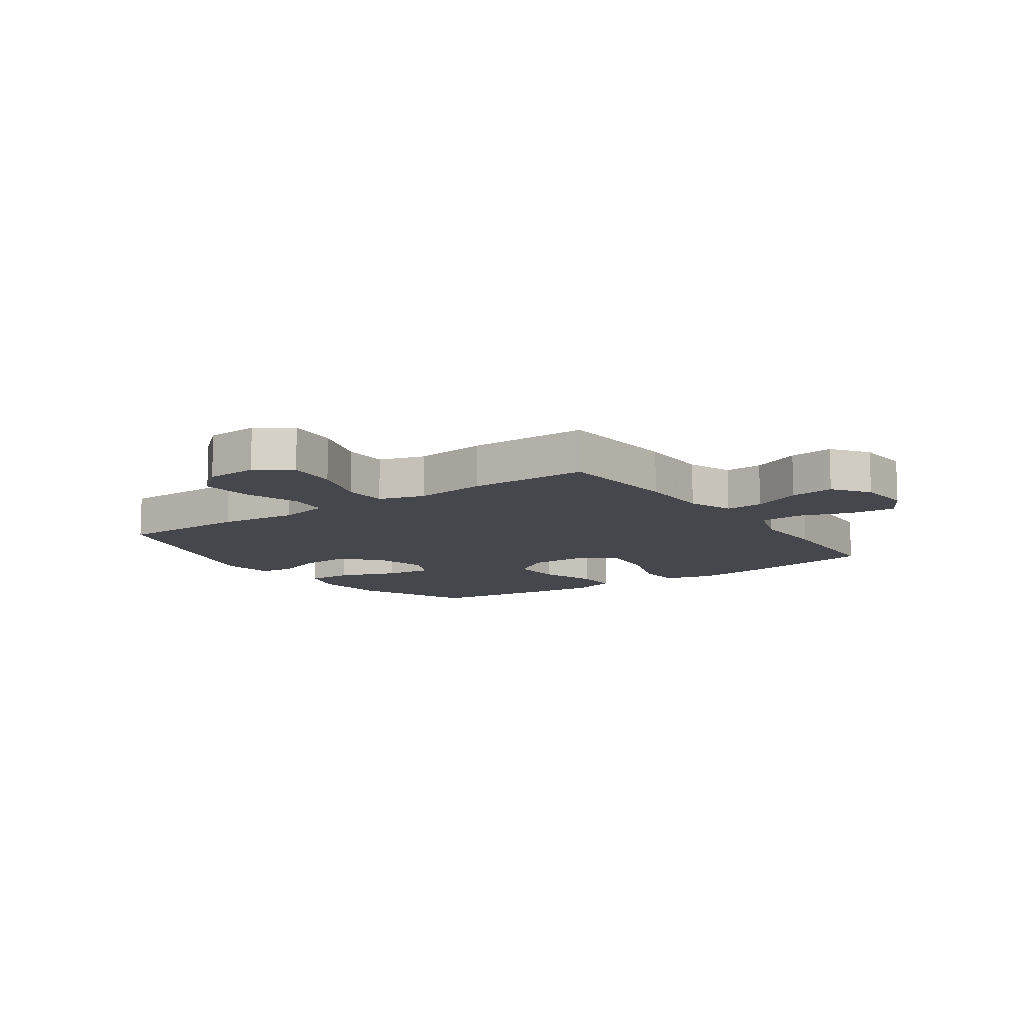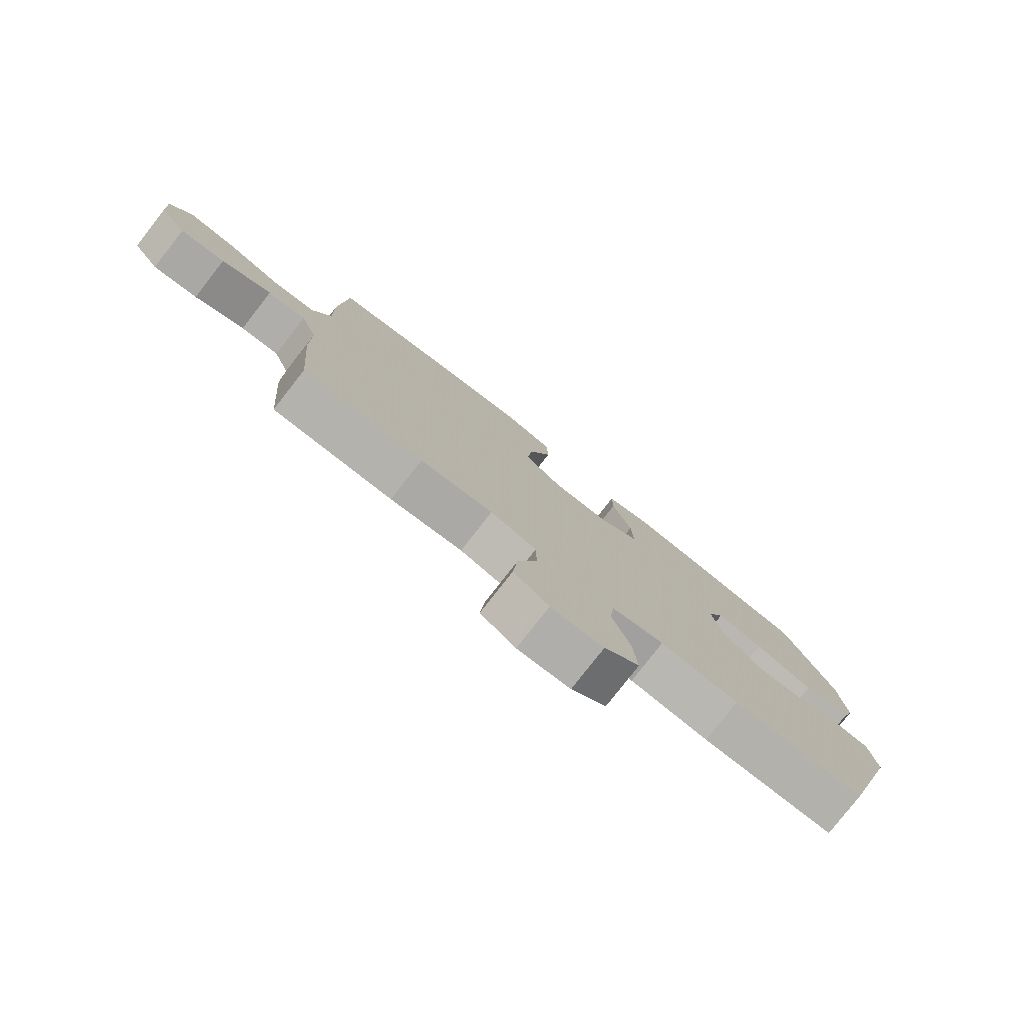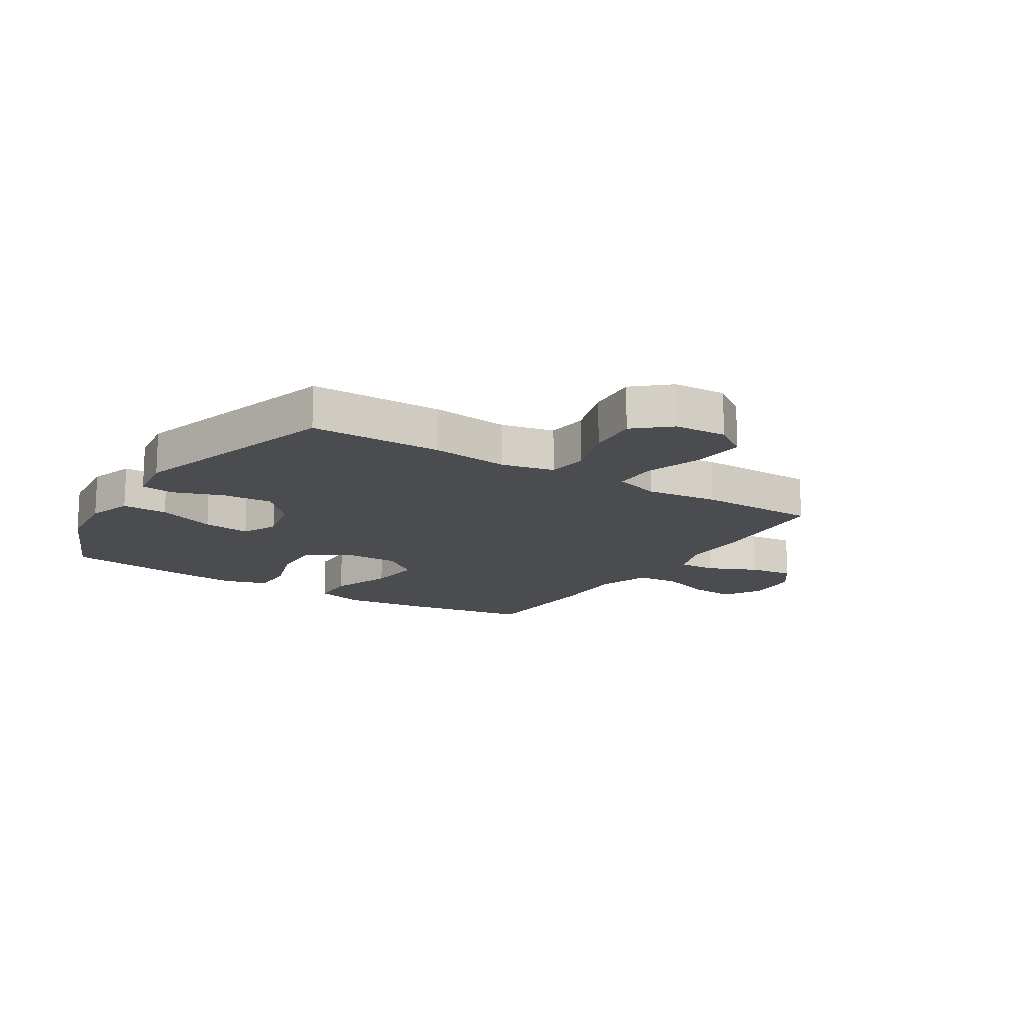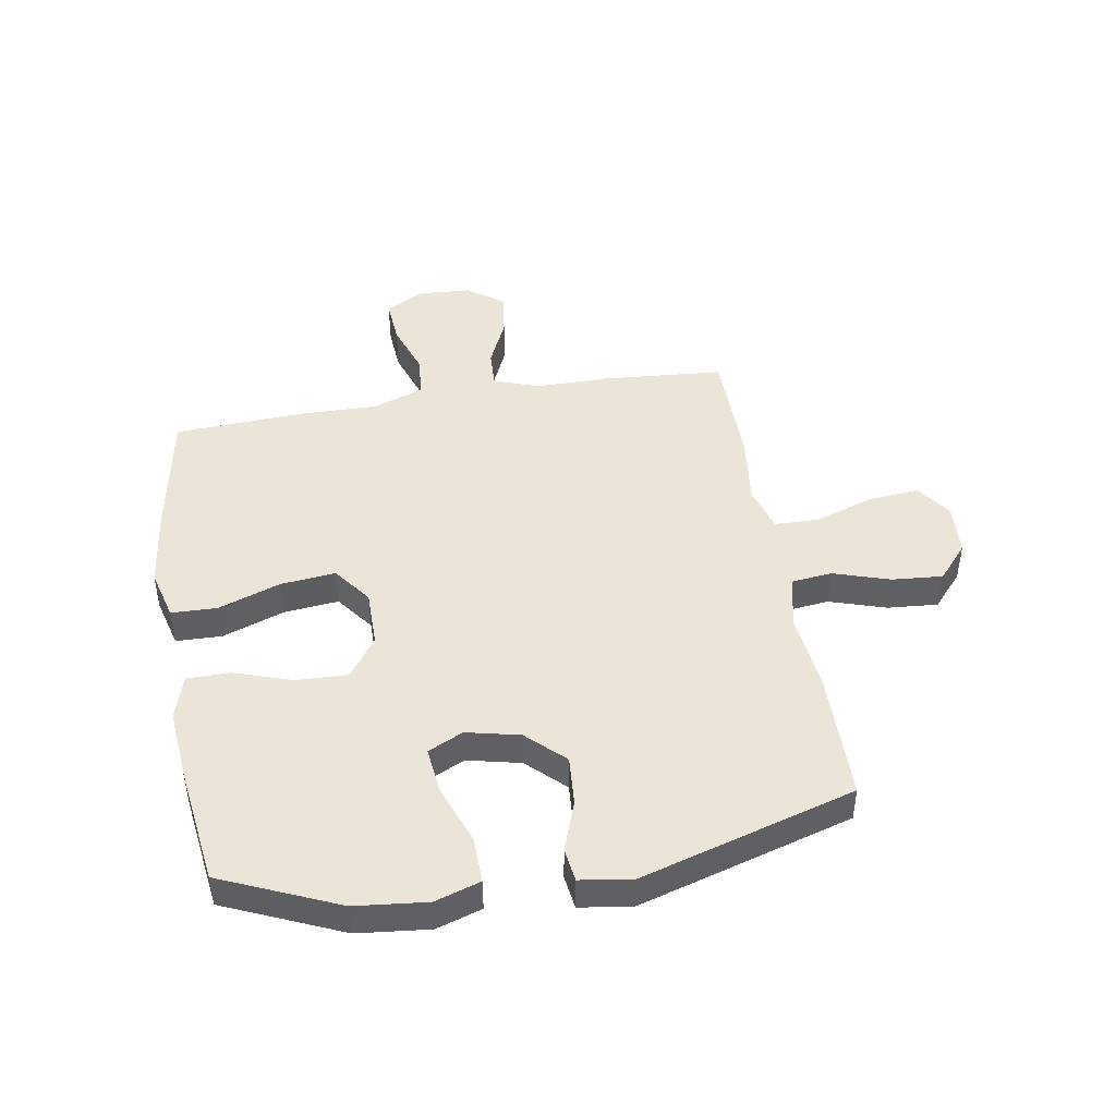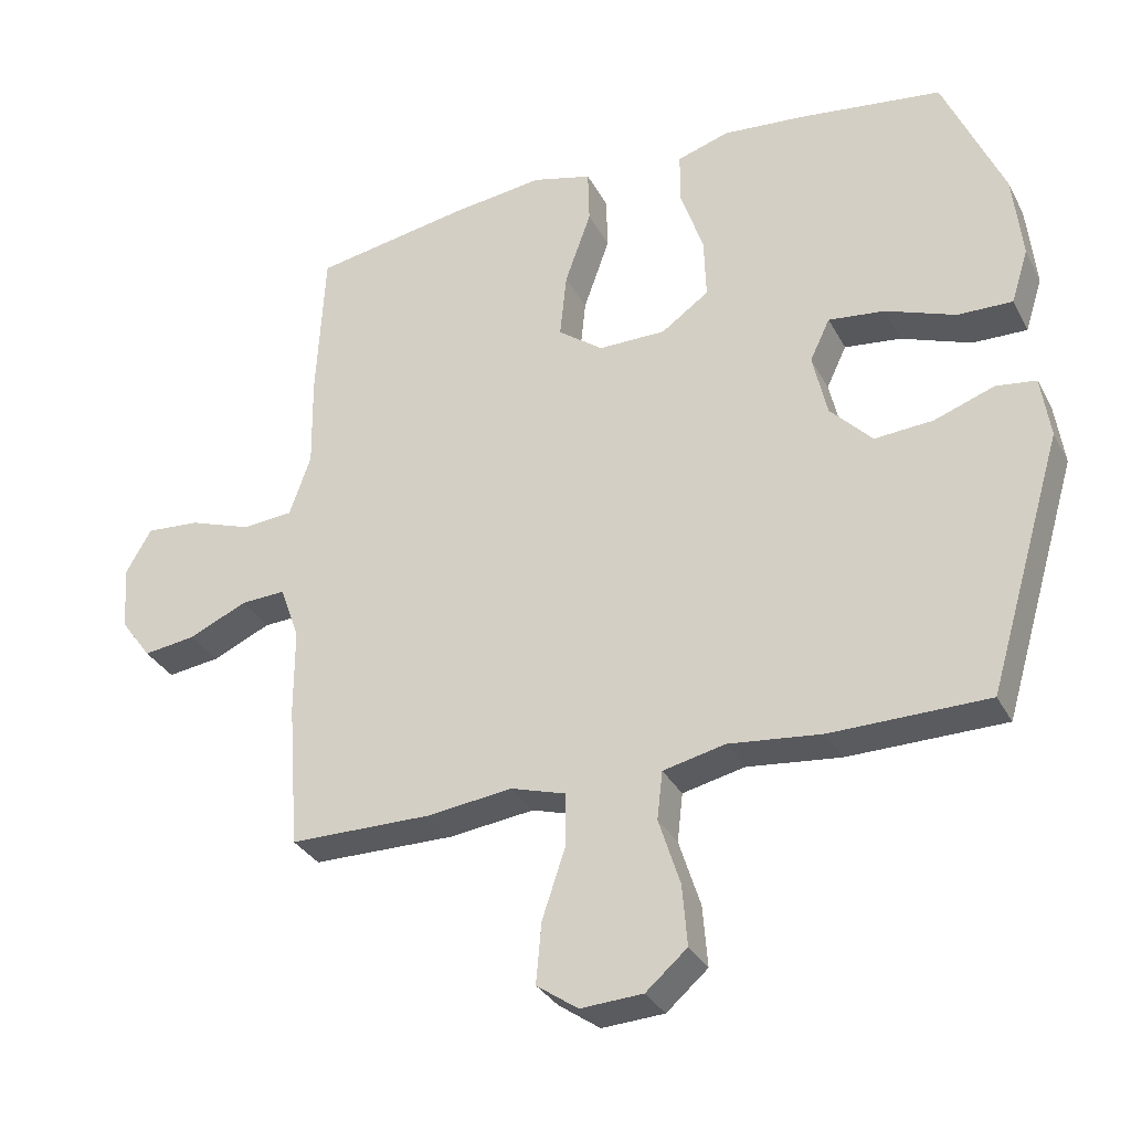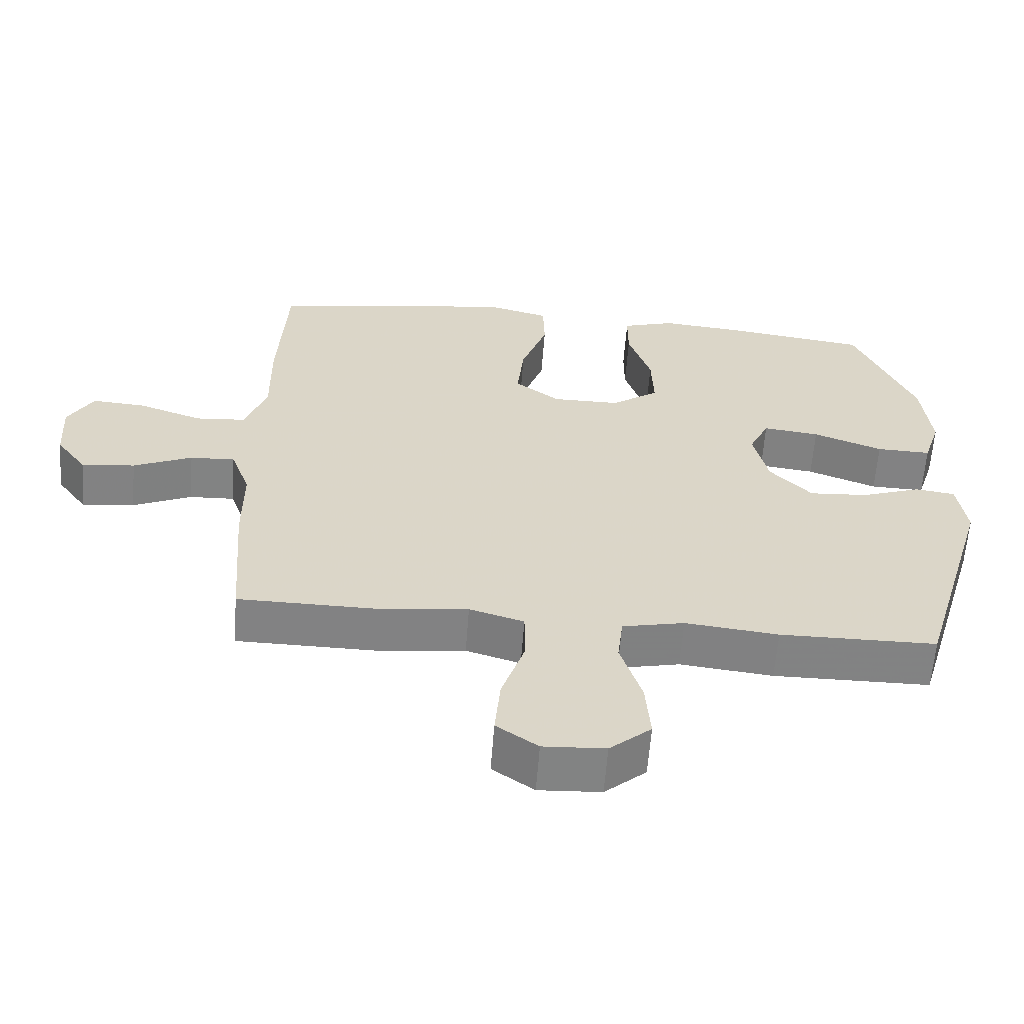
<metadata>
{"format":"obj","ext":"obj","renderer":"f3d","projection":"perspective","resolution":1024,"background":"white","views":[{"elev":-10.9,"azim":-144.9,"up":"+Y"},{"elev":-79.3,"azim":-38.0,"up":"+Z"},{"elev":-15.2,"azim":147.7,"up":"+Y"},{"elev":45.7,"azim":80.5,"up":"+Y"},{"elev":-32.0,"azim":24.1,"up":"+Z"},{"elev":-60.9,"azim":-4.3,"up":"+Z"}]}
</metadata>
<code>
v 0.5 0.07 0.5
v 0.587 0.07 0.299
v 0.6 0.07 0.175
v 0.575 0.07 0.097
v 0.496 0.07 0.099
v 0.395 0.07 0.137
v 0.313 0.07 0.147
v 0.284 0.07 0.086
v 0.305 0.07 -0.006
v 0.366 0.07 -0.07
v 0.451 0.07 -0.064
v 0.538 0.07 -0.033
v 0.596 0.07 -0.041
v 0.609 0.07 -0.131
v 0.5 0.07 -0.5
v 0.273 0.07 -0.502
v 0.138 0.07 -0.487
v 0.048 0.07 -0.507
v 0.04 0.07 -0.577
v 0.071 0.07 -0.674
v 0.078 0.07 -0.762
v 0.018 0.07 -0.814
v -0.072 0.07 -0.819
v -0.132 0.07 -0.777
v -0.124 0.07 -0.689
v -0.09 0.07 -0.587
v -0.091 0.07 -0.511
v -0.17 0.07 -0.487
v -0.294 0.07 -0.502
v -0.5 0.07 -0.5
v -0.516 0.07 -0.288
v -0.516 0.07 -0.163
v -0.544 0.07 -0.085
v -0.609 0.07 -0.088
v -0.694 0.07 -0.126
v -0.77 0.07 -0.136
v -0.815 0.07 -0.074
v -0.821 0.07 0.02
v -0.784 0.07 0.084
v -0.706 0.07 0.078
v -0.614 0.07 0.046
v -0.541 0.07 0.052
v -0.51 0.07 0.141
v -0.512 0.07 0.276
v -0.5 0.07 0.5
v -0.276 0.07 0.539
v -0.14 0.07 0.556
v -0.053 0.07 0.533
v -0.051 0.07 0.454
v -0.089 0.07 0.347
v -0.099 0.07 0.252
v -0.034 0.07 0.203
v 0.064 0.07 0.203
v 0.133 0.07 0.252
v 0.13 0.07 0.341
v 0.097 0.07 0.44
v 0.097 0.07 0.515
v 0.173 0.07 0.539
v 0.293 0.07 0.528
v 0.5 0 0.5
v 0.587 0 0.299
v 0.6 0 0.175
v 0.575 0 0.097
v 0.496 0 0.099
v 0.395 0 0.137
v 0.313 0 0.147
v 0.284 0 0.086
v 0.305 0 -0.006
v 0.366 0 -0.07
v 0.451 0 -0.064
v 0.538 0 -0.033
v 0.596 0 -0.041
v 0.609 0 -0.131
v 0.5 0 -0.5
v 0.273 0 -0.502
v 0.138 0 -0.487
v 0.048 0 -0.507
v 0.04 0 -0.577
v 0.071 0 -0.674
v 0.078 0 -0.762
v 0.018 0 -0.814
v -0.072 0 -0.819
v -0.132 0 -0.777
v -0.124 0 -0.689
v -0.09 0 -0.587
v -0.091 0 -0.511
v -0.17 0 -0.487
v -0.294 0 -0.502
v -0.5 0 -0.5
v -0.516 0 -0.288
v -0.516 0 -0.163
v -0.544 0 -0.085
v -0.609 0 -0.088
v -0.694 0 -0.126
v -0.77 0 -0.136
v -0.815 0 -0.074
v -0.821 0 0.02
v -0.784 0 0.084
v -0.706 0 0.078
v -0.614 0 0.046
v -0.541 0 0.052
v -0.51 0 0.141
v -0.512 0 0.276
v -0.5 0 0.5
v -0.276 0 0.539
v -0.14 0 0.556
v -0.053 0 0.533
v -0.051 0 0.454
v -0.089 0 0.347
v -0.099 0 0.252
v -0.034 0 0.203
v 0.064 0 0.203
v 0.133 0 0.252
v 0.13 0 0.341
v 0.097 0 0.44
v 0.097 0 0.515
v 0.173 0 0.539
v 0.293 0 0.528
f 55 56 57 58
f 54 55 58 59
f 47 48 49 50
f 47 50 51
f 46 47 51
f 43 44 45 46
f 42 43 46 51
f 38 39 40 41
f 38 41 42
f 37 38 42
f 34 35 36 37
f 33 34 37 42
f 32 33 42 51
f 28 29 30 31
f 27 28 31 32
f 23 24 25 26
f 23 26 27
f 22 23 27
f 19 20 21 22
f 19 22 27
f 18 19 27 32
f 14 15 16 17
f 11 12 13 14
f 10 11 14 17
f 9 10 17 18
f 3 4 5 6
f 3 6 7
f 2 3 7
f 54 59 1 2
f 53 54 2 7
f 52 53 7 8
f 18 32 51 52
f 8 9 18 52
f 117 116 115 114
f 118 117 114 113
f 109 108 107 106
f 110 109 106
f 110 106 105
f 105 104 103 102
f 110 105 102 101
f 100 99 98 97
f 101 100 97
f 101 97 96
f 96 95 94 93
f 101 96 93 92
f 110 101 92 91
f 90 89 88 87
f 91 90 87 86
f 85 84 83 82
f 86 85 82
f 86 82 81
f 81 80 79 78
f 86 81 78
f 91 86 78 77
f 76 75 74 73
f 73 72 71 70
f 76 73 70 69
f 77 76 69 68
f 65 64 63 62
f 66 65 62
f 66 62 61
f 61 60 118 113
f 66 61 113 112
f 67 66 112 111
f 111 110 91 77
f 111 77 68 67
f 1 60 61 2
f 2 61 62 3
f 3 62 63 4
f 4 63 64 5
f 5 64 65 6
f 6 65 66 7
f 7 66 67 8
f 8 67 68 9
f 9 68 69 10
f 10 69 70 11
f 11 70 71 12
f 12 71 72 13
f 13 72 73 14
f 14 73 74 15
f 15 74 75 16
f 16 75 76 17
f 17 76 77 18
f 18 77 78 19
f 19 78 79 20
f 20 79 80 21
f 21 80 81 22
f 22 81 82 23
f 23 82 83 24
f 24 83 84 25
f 25 84 85 26
f 26 85 86 27
f 27 86 87 28
f 28 87 88 29
f 29 88 89 30
f 30 89 90 31
f 31 90 91 32
f 32 91 92 33
f 33 92 93 34
f 34 93 94 35
f 35 94 95 36
f 36 95 96 37
f 37 96 97 38
f 38 97 98 39
f 39 98 99 40
f 40 99 100 41
f 41 100 101 42
f 42 101 102 43
f 43 102 103 44
f 44 103 104 45
f 45 104 105 46
f 46 105 106 47
f 47 106 107 48
f 48 107 108 49
f 49 108 109 50
f 50 109 110 51
f 51 110 111 52
f 52 111 112 53
f 53 112 113 54
f 54 113 114 55
f 55 114 115 56
f 56 115 116 57
f 57 116 117 58
f 58 117 118 59
f 59 118 60 1

</code>
